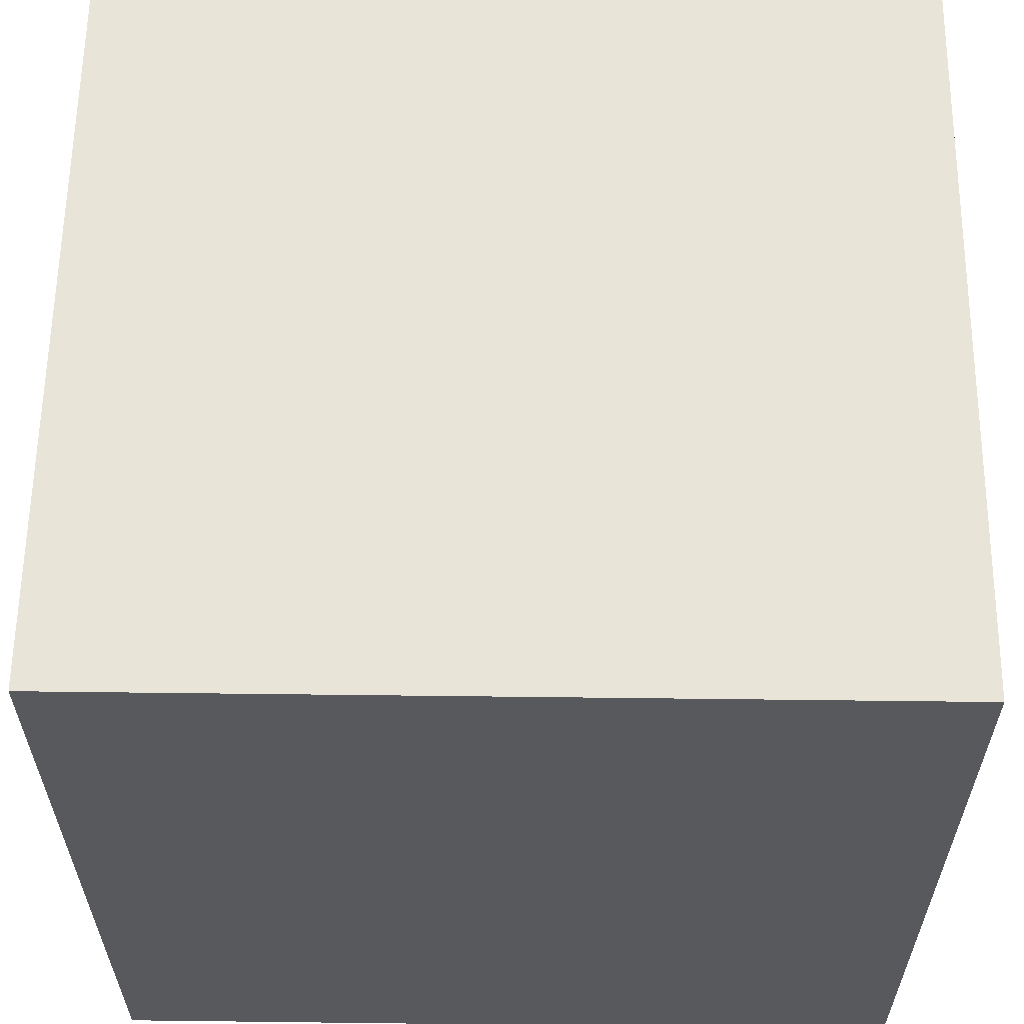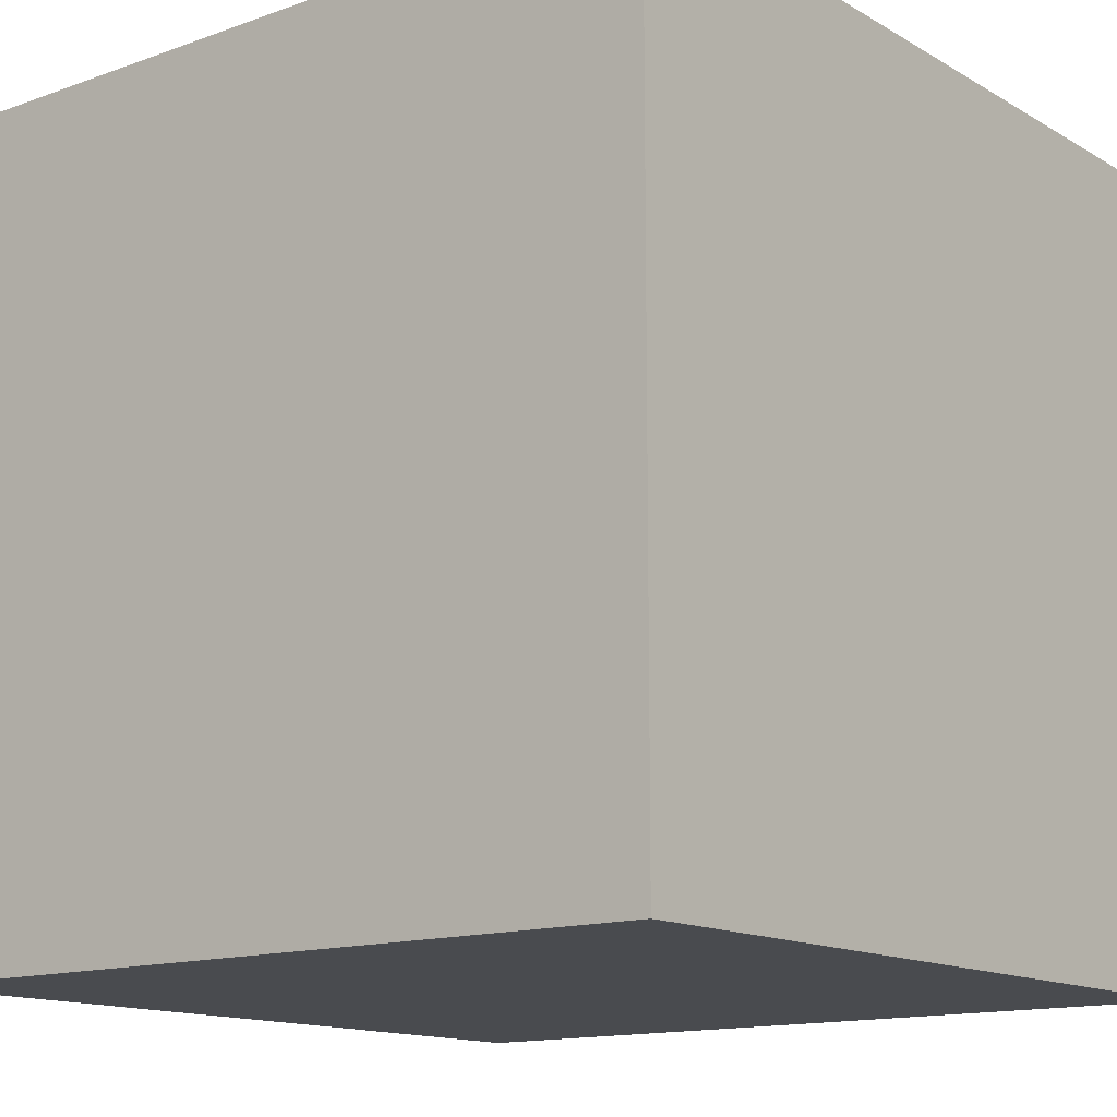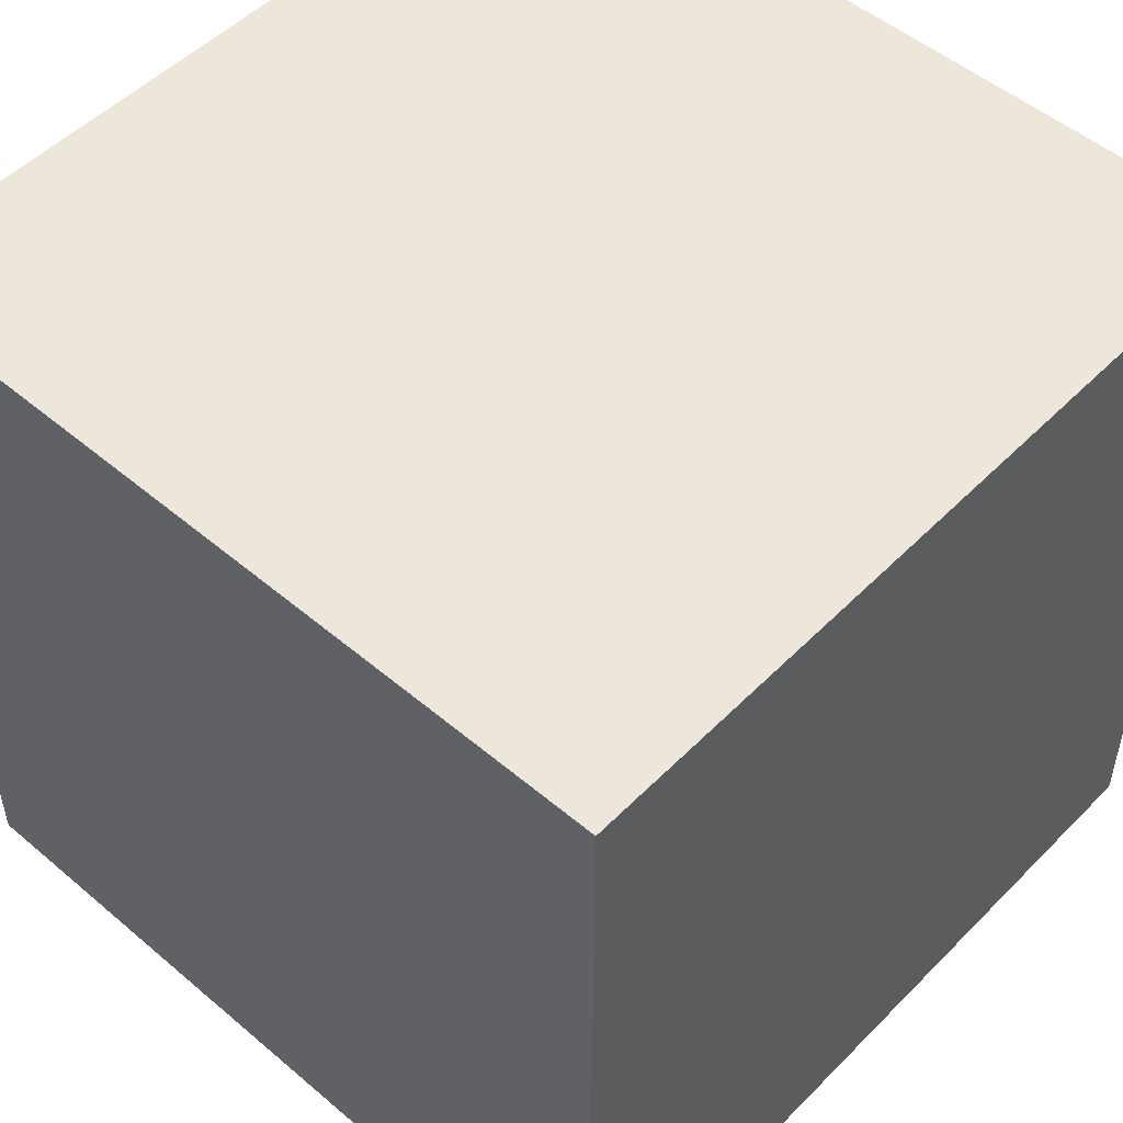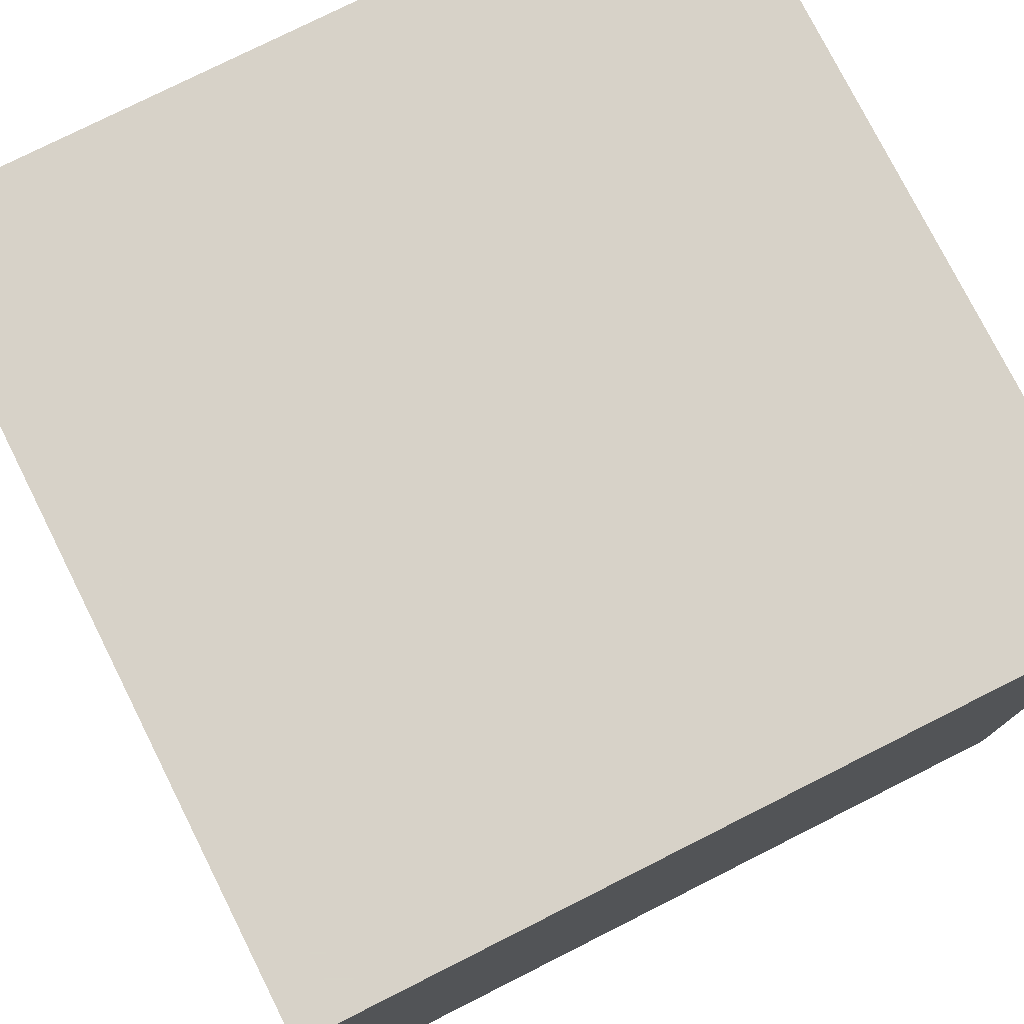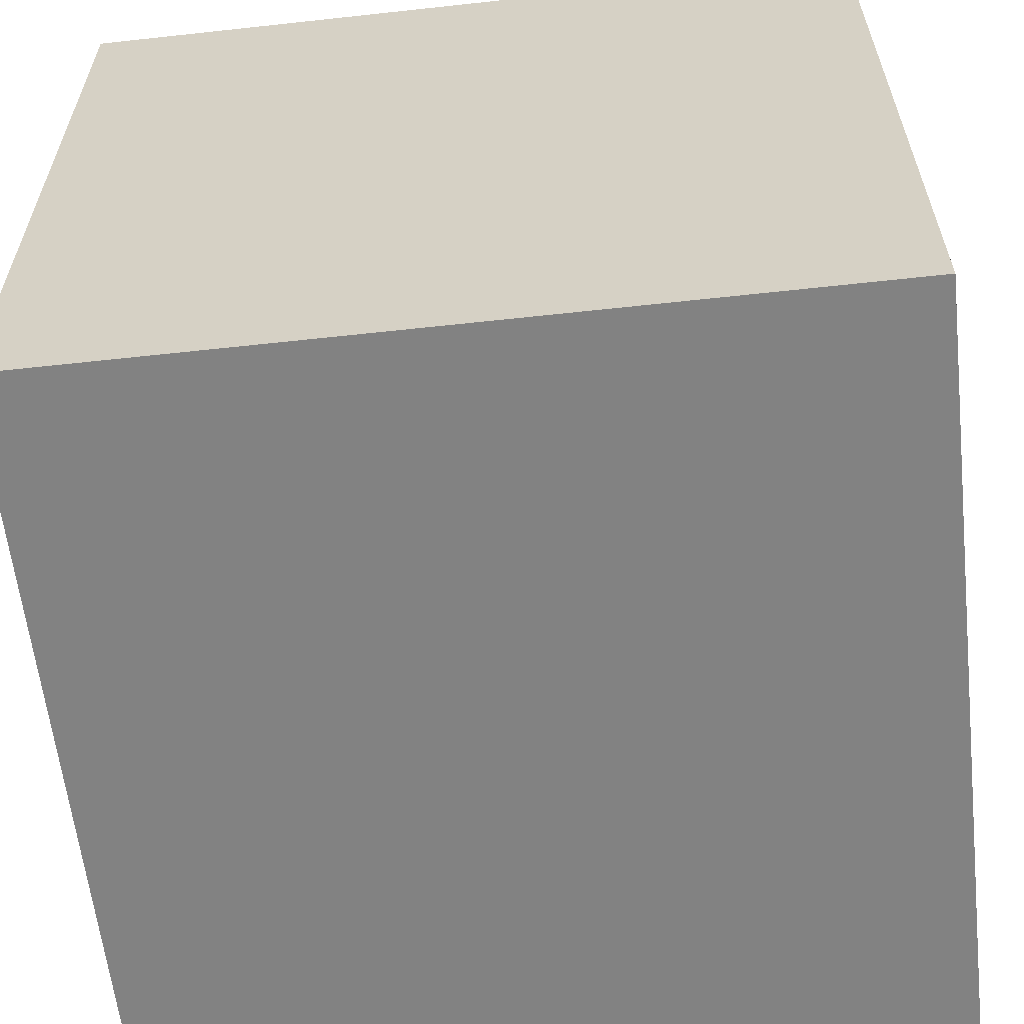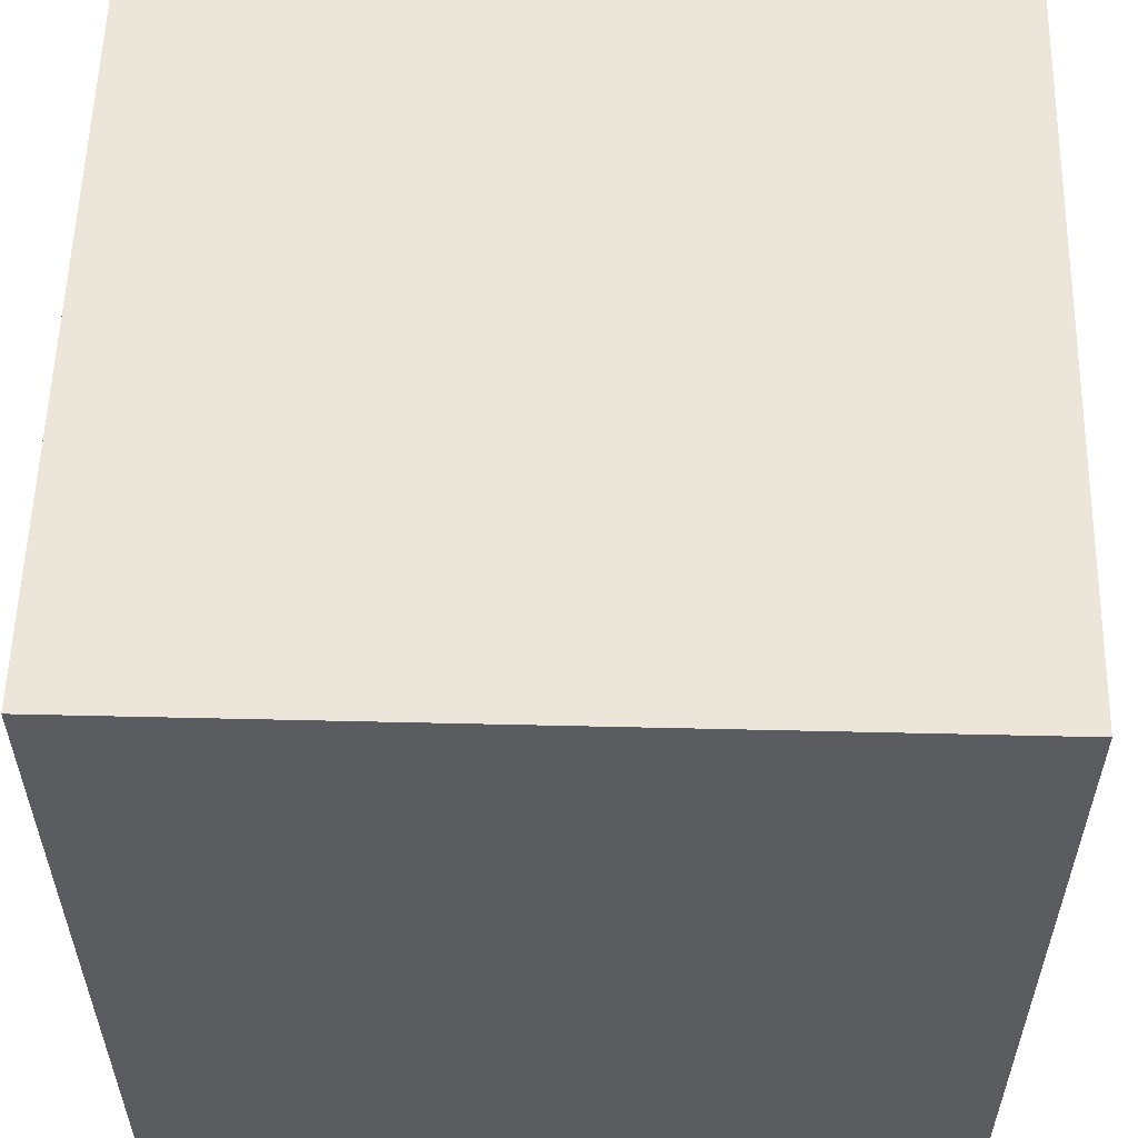
<metadata>
{"format":"obj","ext":"obj","renderer":"f3d","projection":"perspective","resolution":1024,"background":"white","views":[{"elev":60.2,"azim":90.7,"up":"+Y"},{"elev":-13.9,"azim":128.4,"up":"+Z"},{"elev":51.2,"azim":-137.4,"up":"+Y"},{"elev":77.3,"azim":-26.7,"up":"+Y"},{"elev":-60.7,"azim":6.4,"up":"+Y"},{"elev":56.5,"azim":91.4,"up":"+Z"}]}
</metadata>
<code>
v -0.5 0.5 0.5
v -0.5 -0.5 0.5
v 0.5 -0.5 0.5
v 0.5 0.5 0.5
v -0.5 0.5 -0.5
v -0.5 -0.5 -0.5
v 0.5 -0.5 -0.5
v 0.5 0.5 -0.5
g cube
f 1 2 3 4
f 1 5 8 4
f 2 6 7 3
f 7 8 4 3
f 6 5 1 2
f 5 6 7 8

</code>
